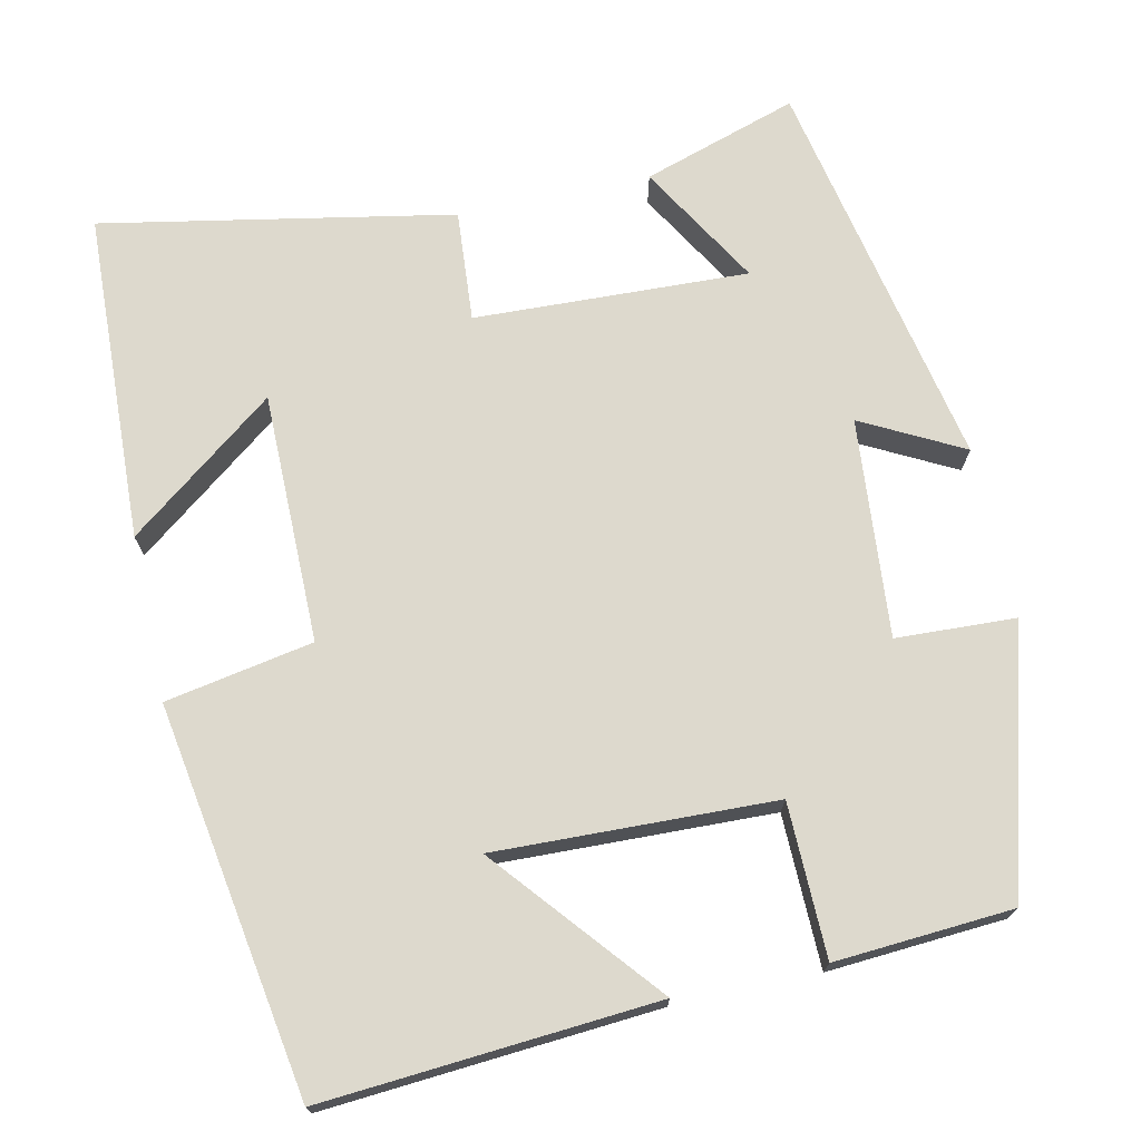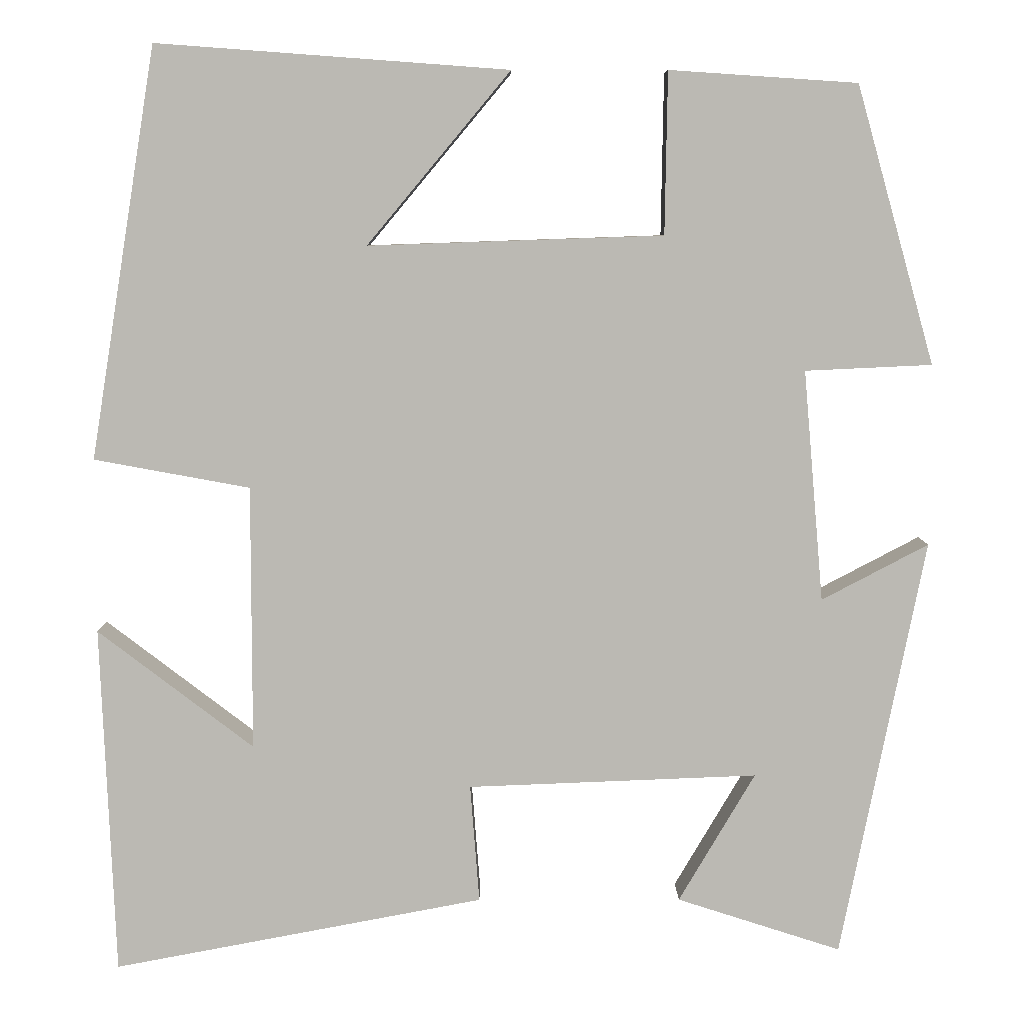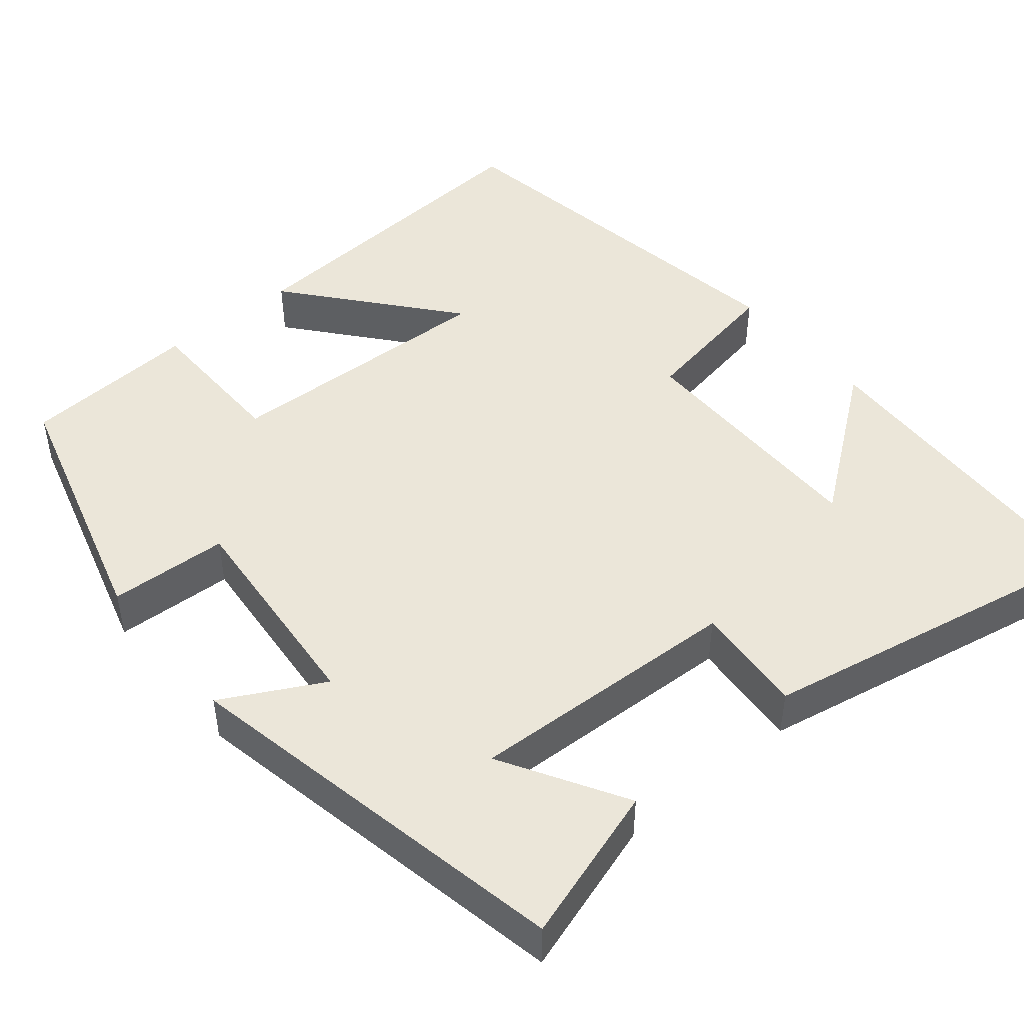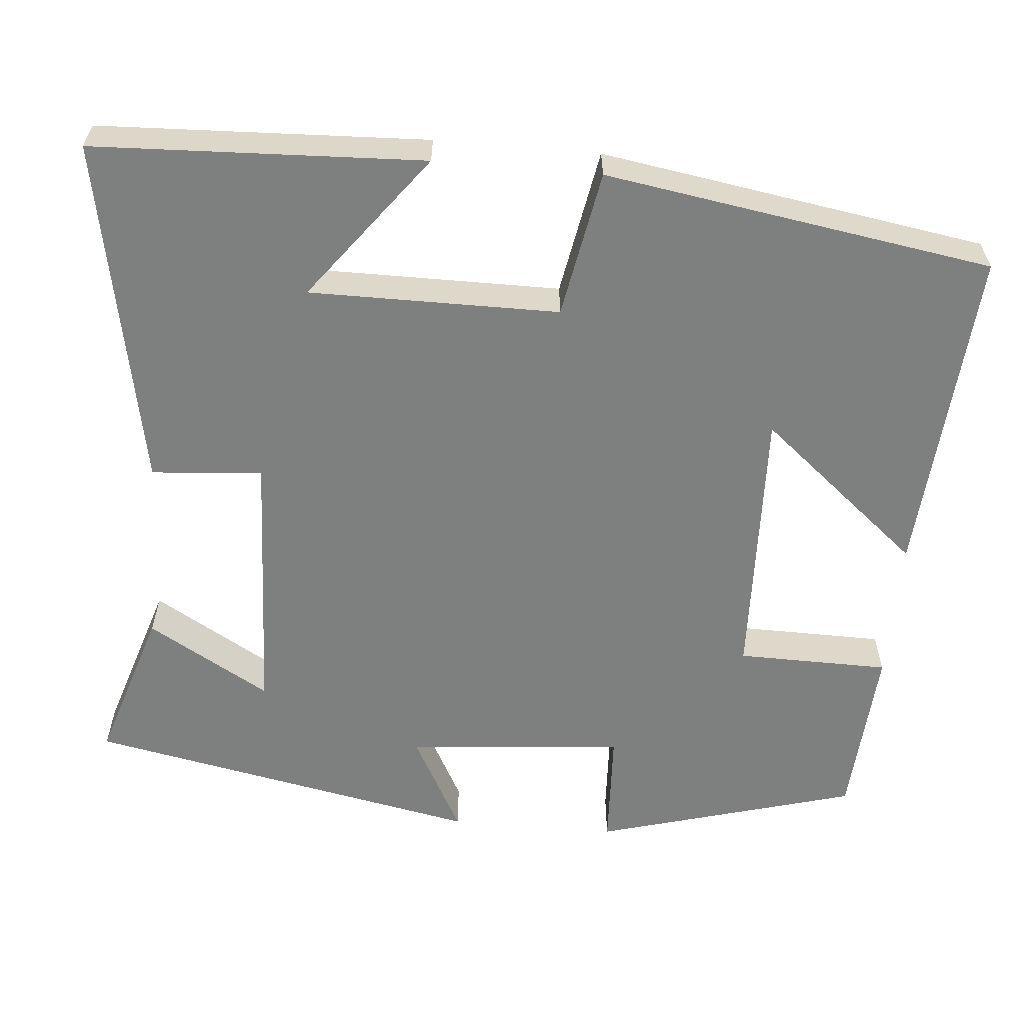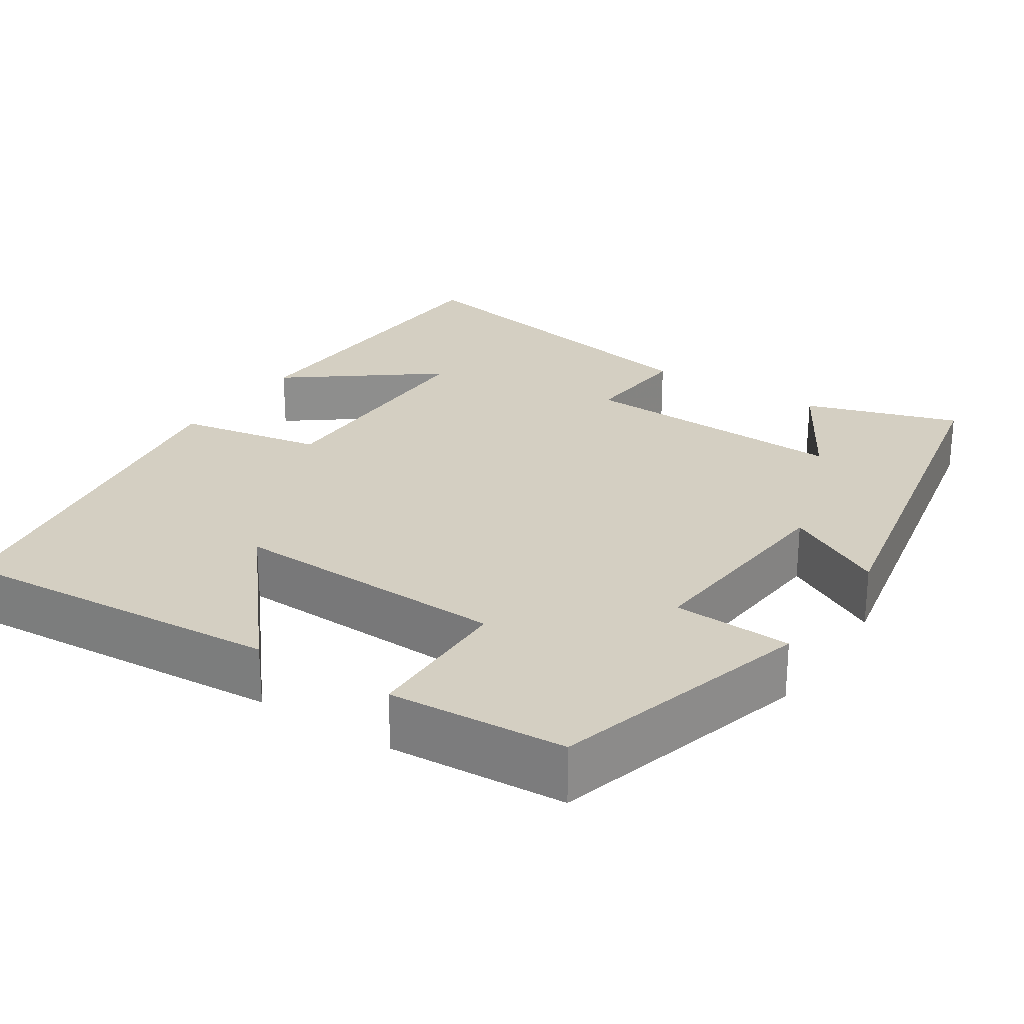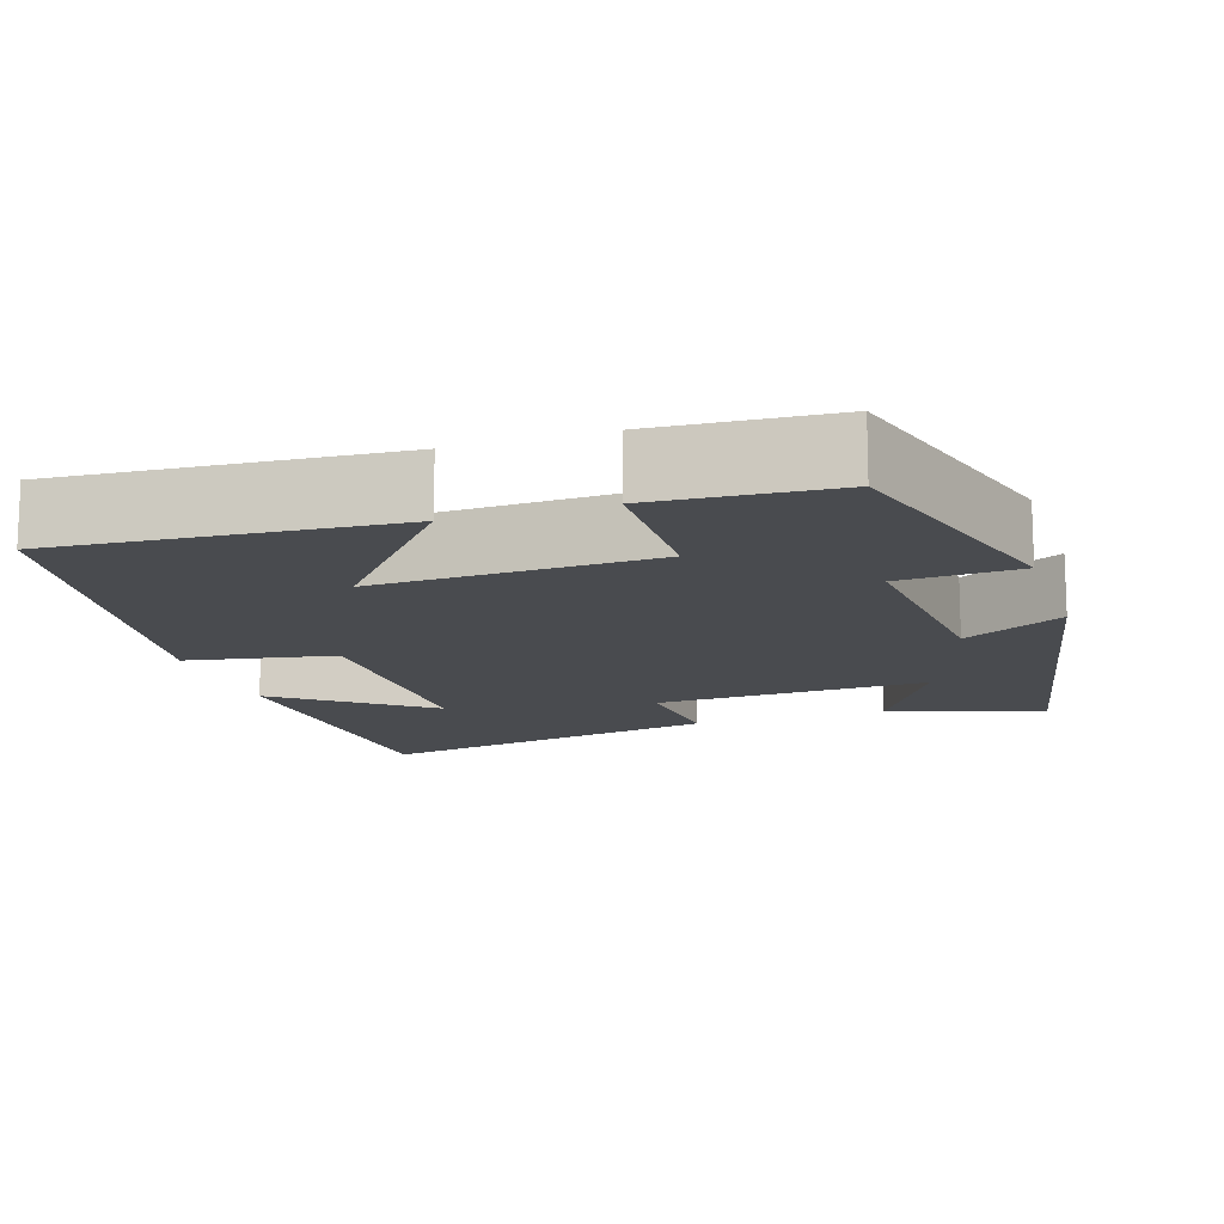
<metadata>
{"format":"obj","ext":"obj","renderer":"f3d","projection":"perspective","resolution":1024,"background":"white","views":[{"elev":71.9,"azim":-12.3,"up":"+Y"},{"elev":6.9,"azim":-0.2,"up":"+Z"},{"elev":46.9,"azim":140.4,"up":"+Y"},{"elev":-59.6,"azim":-94.9,"up":"+Y"},{"elev":25.5,"azim":33.3,"up":"+Y"},{"elev":-13.7,"azim":18.2,"up":"+Y"}]}
</metadata>
<code>
v -0.421 0.07 0.531
v -0.001 0.07 0.5
v -0.172 0.07 0.295
v 0.18 0.07 0.307
v 0.183 0.07 0.5
v 0.407 0.07 0.485
v 0.5 0.07 0.154
v 0.349 0.07 0.147
v 0.373 0.07 -0.129
v 0.5 0.07 -0.062
v 0.4 0.07 -0.563
v 0.204 0.07 -0.5
v 0.295 0.07 -0.345
v -0.051 0.07 -0.359
v -0.04 0.07 -0.5
v -0.483 0.07 -0.584
v -0.5 0.07 -0.167
v -0.314 0.07 -0.309
v -0.314 0.07 0.007
v -0.5 0.07 0.041
v -0.421 0 0.531
v -0.001 0 0.5
v -0.172 0 0.295
v 0.18 0 0.307
v 0.183 0 0.5
v 0.407 0 0.485
v 0.5 0 0.154
v 0.349 0 0.147
v 0.373 0 -0.129
v 0.5 0 -0.062
v 0.4 0 -0.563
v 0.204 0 -0.5
v 0.295 0 -0.345
v -0.051 0 -0.359
v -0.04 0 -0.5
v -0.483 0 -0.584
v -0.5 0 -0.167
v -0.314 0 -0.309
v -0.314 0 0.007
v -0.5 0 0.041
f 19 20 1
f 16 17 18
f 14 15 16 18
f 13 14 18 19
f 10 11 12 13
f 9 10 13
f 8 9 13 19
f 5 6 7 8
f 4 5 8
f 3 4 8 19
f 1 2 3
f 1 3 19
f 21 40 39
f 38 37 36
f 38 36 35 34
f 39 38 34 33
f 33 32 31 30
f 33 30 29
f 39 33 29 28
f 28 27 26 25
f 28 25 24
f 39 28 24 23
f 23 22 21
f 39 23 21
f 1 21 22 2
f 2 22 23 3
f 3 23 24 4
f 4 24 25 5
f 5 25 26 6
f 6 26 27 7
f 7 27 28 8
f 8 28 29 9
f 9 29 30 10
f 10 30 31 11
f 11 31 32 12
f 12 32 33 13
f 13 33 34 14
f 14 34 35 15
f 15 35 36 16
f 16 36 37 17
f 17 37 38 18
f 18 38 39 19
f 19 39 40 20
f 20 40 21 1

</code>
